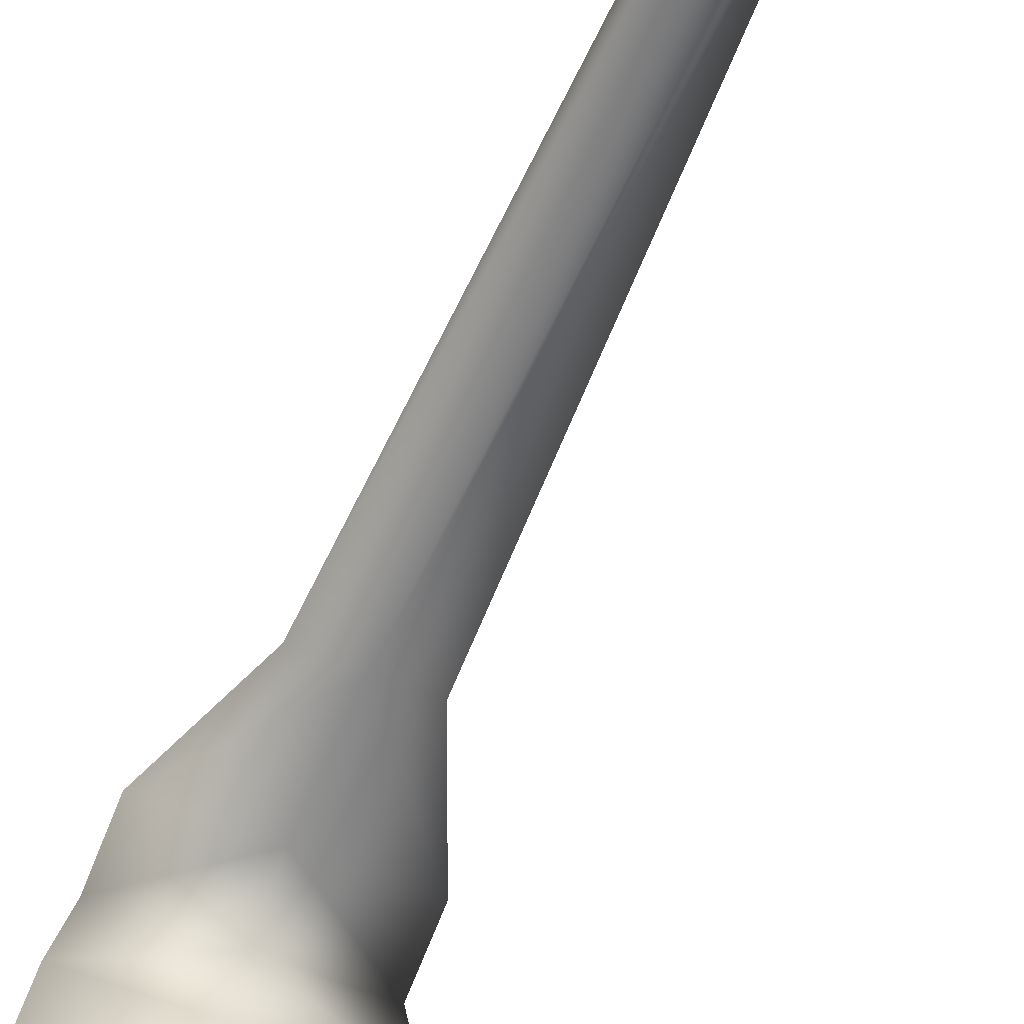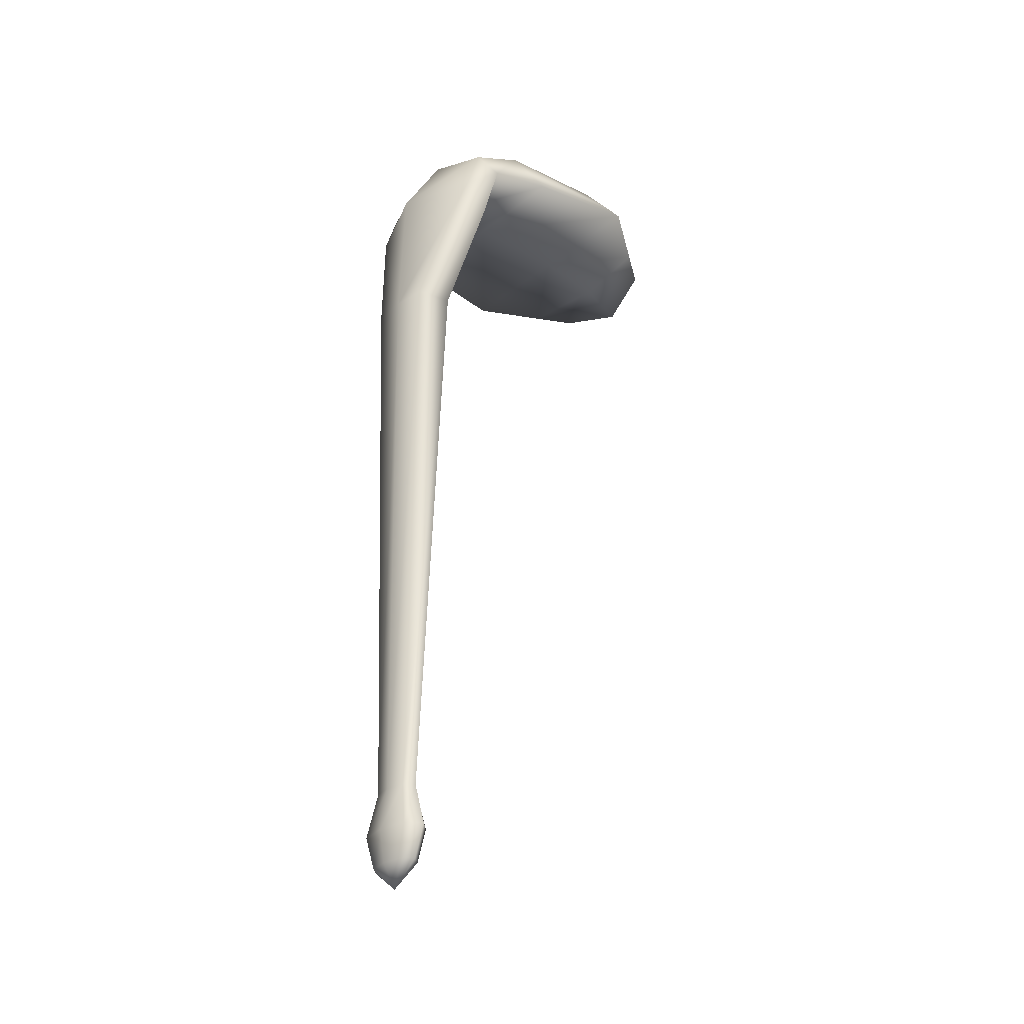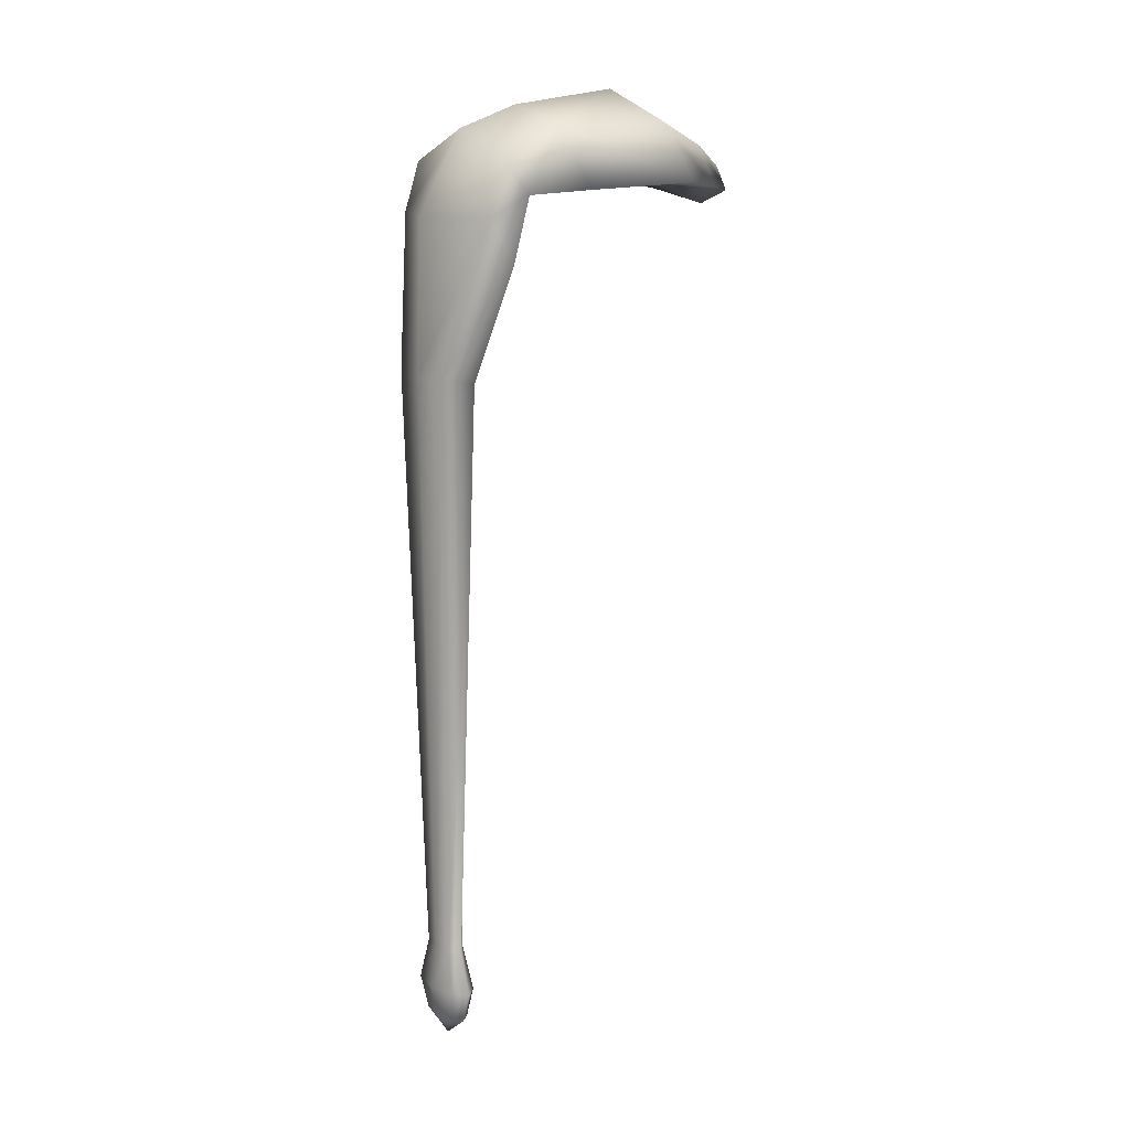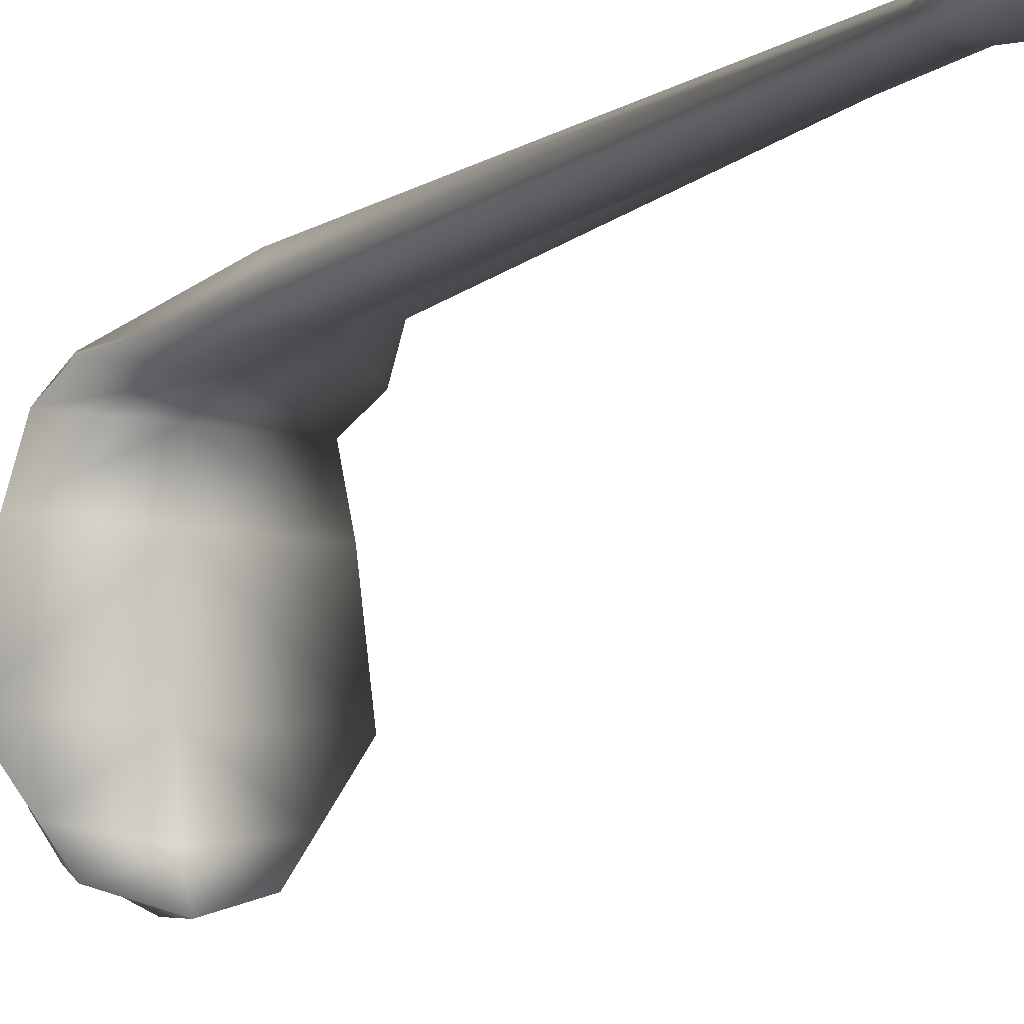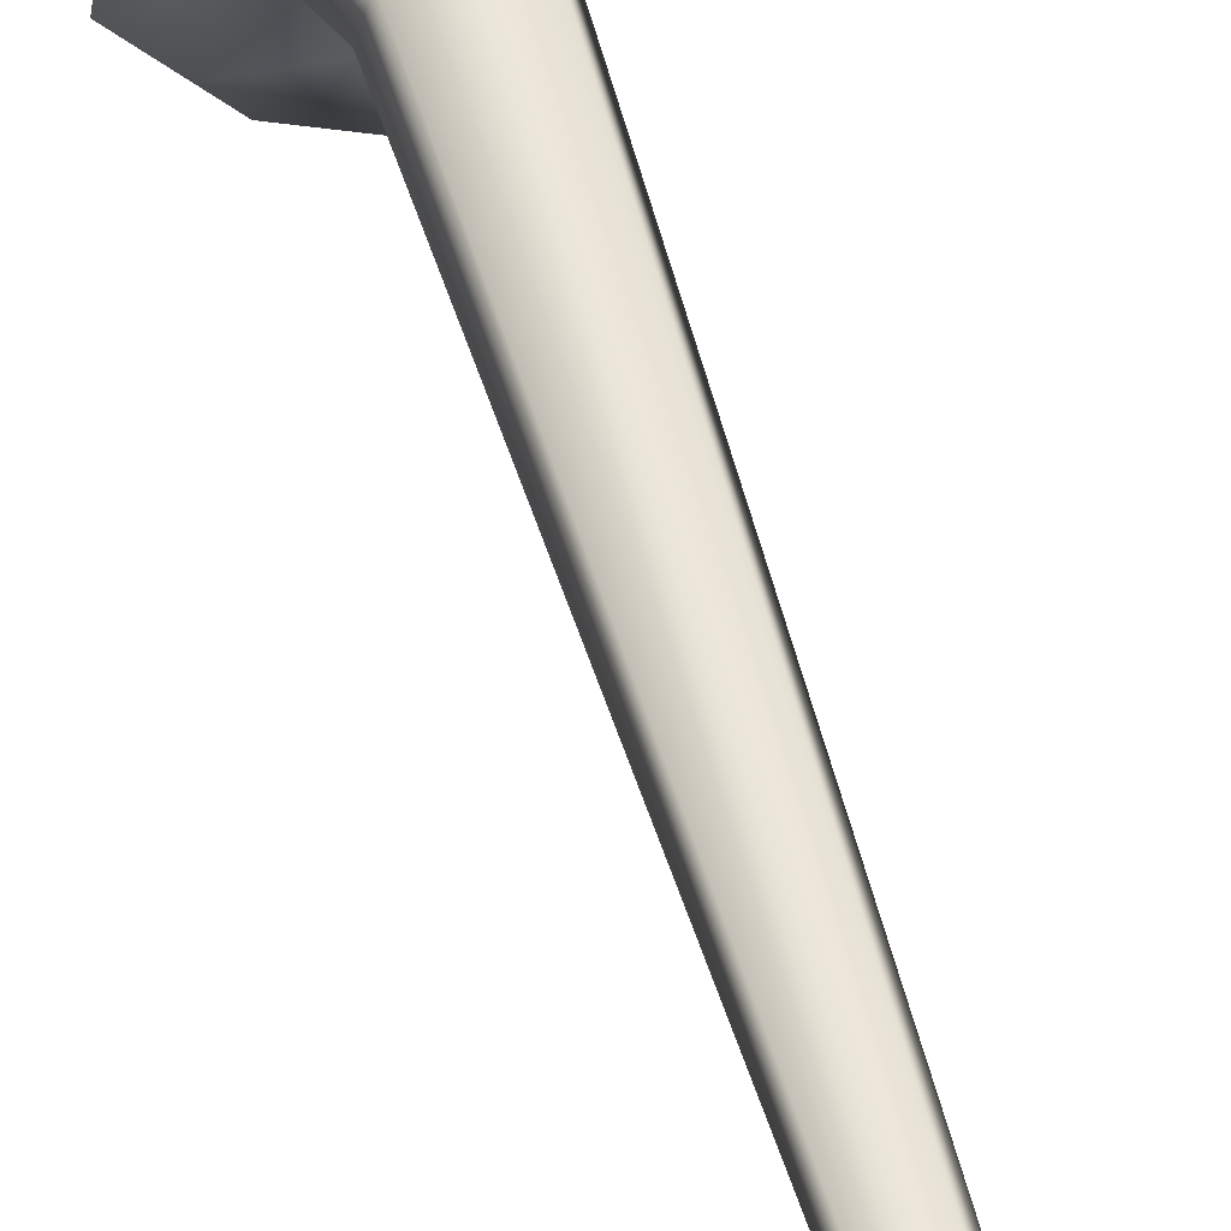
<metadata>
{"format":"obj","ext":"obj","renderer":"f3d","projection":"perspective","resolution":1024,"background":"white","views":[{"elev":-58.4,"azim":-22.9,"up":"+Z"},{"elev":-30.8,"azim":48.4,"up":"+Y"},{"elev":12.5,"azim":54.5,"up":"+Y"},{"elev":-9.7,"azim":-29.1,"up":"+Z"},{"elev":61.6,"azim":-16.8,"up":"+Z"}]}
</metadata>
<code>
v -0.5351 2.696 0.94
v 0.00207 2.916 0.94
v 0.001463 3.071 0.5036
f 1 2 3
v -0.5351 2.696 0.94
v 0.001463 3.071 0.5036
v -0.5098 2.938 0.5036
f 4 5 6
v -0.4252 2.654 -0.8984
v 0.002458 2.696 -1.08
v 0.002458 2.387 -1.108
f 7 8 9
v -0.4252 2.654 -0.8984
v 0.002458 2.387 -1.108
v -0.4252 2.492 -0.9813
f 10 11 12
v -0.7627 2.526 0.428
v 0.001268 2.526 0.428
v 0.001629 2.497 0.8422
f 13 14 15
v -0.7627 2.526 0.428
v 0.001629 2.497 0.8422
v -0.6596 2.497 0.8422
f 16 17 18
v 0.6596 2.497 0.8422
v 0.7627 2.526 0.428
v 0.5098 2.938 0.5036
f 19 20 21
v 0.6596 2.497 0.8422
v 0.5098 2.938 0.5036
v 0.5351 2.696 0.94
f 22 23 24
v -0.7627 2.526 0.428
v -0.6596 2.497 0.8422
v -0.5351 2.696 0.94
f 25 26 27
v -0.7627 2.526 0.428
v -0.5351 2.696 0.94
v -0.5098 2.938 0.5036
f 28 29 30
v -0.6596 2.497 0.8422
v 0.001629 2.497 0.8422
v 0.001629 2.061 0.963
f 31 32 33
v -0.6596 2.497 0.8422
v 0.001629 2.061 0.963
v -0.6596 2.061 0.963
f 34 35 36
v 0.6596 2.497 0.8422
v 0.5351 2.696 0.94
v 0.5336 2.359 1.05
f 37 38 39
v 0.6596 2.497 0.8422
v 0.5336 2.359 1.05
v 0.6596 2.061 0.963
f 40 41 42
v 0.00207 2.916 0.94
v -0.5351 2.696 0.94
v -0.5336 2.359 1.05
f 43 44 45
v 0.00207 2.916 0.94
v -0.5336 2.359 1.05
v 0.002074 2.359 1.26
f 46 47 48
v -0.5351 2.696 0.94
v -0.6596 2.497 0.8422
v -0.6596 2.061 0.963
f 49 50 51
v -0.5351 2.696 0.94
v -0.6596 2.061 0.963
v -0.5336 2.359 1.05
f 52 53 54
v -0.5119 2.796 -0.6722
v 0.002007 2.951 -0.7519
v 0.002458 2.696 -1.08
f 55 56 57
v -0.5119 2.796 -0.6722
v 0.002458 2.696 -1.08
v -0.4252 2.654 -0.8984
f 58 59 60
v -0.4252 2.492 -0.9813
v -0.5927 2.518 -0.7414
v -0.5119 2.796 -0.6722
f 61 62 63
v -0.4252 2.492 -0.9813
v -0.5119 2.796 -0.6722
v -0.4252 2.654 -0.8984
f 64 65 66
v -0.4252 2.492 -0.9813
v 0.002458 2.387 -1.108
v 0.001865 2.518 -0.8211
f 67 68 69
v -0.4252 2.492 -0.9813
v 0.001865 2.518 -0.8211
v -0.5927 2.518 -0.7414
f 70 71 72
v 0.5119 2.796 -0.6722
v 0.5927 2.518 -0.7414
v 0.4252 2.492 -0.9813
f 73 74 75
v 0.5119 2.796 -0.6722
v 0.4252 2.492 -0.9813
v 0.4252 2.654 -0.8984
f 76 77 78
v -0.6596 2.061 0.963
v 0.001629 2.061 0.963
v 0.0004731 1.244 1.005
f 79 80 81
v -0.6596 2.061 0.963
v 0.0004731 1.244 1.005
v -0.3281 1.271 1.061
f 82 83 84
v 0.6596 2.061 0.963
v 0.5336 2.359 1.05
v 0.2481 1.305 1.275
f 85 86 87
v 0.6596 2.061 0.963
v 0.2481 1.305 1.275
v 0.3281 1.271 1.061
f 88 89 90
v 0.001526 1.305 1.299
v 0.002074 2.359 1.26
v -0.5336 2.359 1.05
f 91 92 93
v 0.001526 1.305 1.299
v -0.5336 2.359 1.05
v -0.2481 1.305 1.275
f 94 95 96
v -0.5336 2.359 1.05
v -0.6596 2.061 0.963
v -0.3281 1.271 1.061
f 97 98 99
v -0.5336 2.359 1.05
v -0.3281 1.271 1.061
v -0.2481 1.305 1.275
f 100 101 102
v -0.8791 2.564 -0.3312
v -0.7627 2.526 0.428
v -0.5098 2.938 0.5036
f 103 104 105
v -0.8791 2.564 -0.3312
v -0.5098 2.938 0.5036
v -0.566 2.97 -0.2853
f 106 107 108
v -0.8791 2.564 -0.3312
v 0.0008571 2.564 -0.3312
v 0.001268 2.526 0.428
f 109 110 111
v -0.8791 2.564 -0.3312
v 0.001268 2.526 0.428
v -0.7627 2.526 0.428
f 112 113 114
v 0.5098 2.938 0.5036
v 0.7627 2.526 0.428
v 0.8791 2.564 -0.3312
f 115 116 117
v 0.5098 2.938 0.5036
v 0.8791 2.564 -0.3312
v 0.566 2.97 -0.2853
f 118 119 120
v -0.5098 2.938 0.5036
v 0.001463 3.071 0.5036
v 0.001144 3.179 -0.2853
f 121 122 123
v -0.5098 2.938 0.5036
v 0.001144 3.179 -0.2853
v -0.566 2.97 -0.2853
f 124 125 126
v 0.5351 2.696 0.94
v 0.00207 2.916 0.94
v 0.002074 2.359 1.26
f 127 128 129
v 0.5351 2.696 0.94
v 0.002074 2.359 1.26
v 0.5336 2.359 1.05
f 130 131 132
v 0.001463 3.071 0.5036
v 0.00207 2.916 0.94
v 0.5351 2.696 0.94
f 133 134 135
v 0.001463 3.071 0.5036
v 0.5351 2.696 0.94
v 0.5098 2.938 0.5036
f 136 137 138
v 0.001144 3.179 -0.2853
v 0.001463 3.071 0.5036
v 0.5098 2.938 0.5036
f 139 140 141
v 0.001144 3.179 -0.2853
v 0.5098 2.938 0.5036
v 0.566 2.97 -0.2853
f 142 143 144
v 0.002458 2.696 -1.08
v 0.002007 2.951 -0.7519
v 0.5119 2.796 -0.6722
f 145 146 147
v 0.002458 2.696 -1.08
v 0.5119 2.796 -0.6722
v 0.4252 2.654 -0.8984
f 148 149 150
v 0.002458 2.387 -1.108
v 0.002458 2.696 -1.08
v 0.4252 2.654 -0.8984
f 151 152 153
v 0.002458 2.387 -1.108
v 0.4252 2.654 -0.8984
v 0.4252 2.492 -0.9813
f 154 155 156
v 0.001865 2.518 -0.8211
v 0.002458 2.387 -1.108
v 0.4252 2.492 -0.9813
f 157 158 159
v 0.001865 2.518 -0.8211
v 0.4252 2.492 -0.9813
v 0.5927 2.518 -0.7414
f 160 161 162
v 0.001268 2.526 0.428
v 0.0008571 2.564 -0.3312
v 0.8791 2.564 -0.3312
f 163 164 165
v 0.001268 2.526 0.428
v 0.8791 2.564 -0.3312
v 0.7627 2.526 0.428
f 166 167 168
v 0.001629 2.497 0.8422
v 0.001268 2.526 0.428
v 0.7627 2.526 0.428
f 169 170 171
v 0.001629 2.497 0.8422
v 0.7627 2.526 0.428
v 0.6596 2.497 0.8422
f 172 173 174
v 0.001629 2.061 0.963
v 0.001629 2.497 0.8422
v 0.6596 2.497 0.8422
f 175 176 177
v 0.001629 2.061 0.963
v 0.6596 2.497 0.8422
v 0.6596 2.061 0.963
f 178 179 180
v 0.0004731 1.244 1.005
v 0.001629 2.061 0.963
v 0.6596 2.061 0.963
f 181 182 183
v 0.0004731 1.244 1.005
v 0.6596 2.061 0.963
v 0.3281 1.271 1.061
f 184 185 186
v 0.5336 2.359 1.05
v 0.002074 2.359 1.26
v 0.001526 1.305 1.299
f 187 188 189
v 0.5336 2.359 1.05
v 0.001526 1.305 1.299
v 0.2481 1.305 1.275
f 190 191 192
v -0.5927 2.518 -0.7414
v -0.8791 2.564 -0.3312
v -0.566 2.97 -0.2853
f 193 194 195
v -0.5927 2.518 -0.7414
v -0.566 2.97 -0.2853
v -0.5119 2.796 -0.6722
f 196 197 198
v -0.566 2.97 -0.2853
v 0.001144 3.179 -0.2853
v 0.002007 2.951 -0.7519
f 199 200 201
v -0.566 2.97 -0.2853
v 0.002007 2.951 -0.7519
v -0.5119 2.796 -0.6722
f 202 203 204
v 0.5119 2.796 -0.6722
v 0.002007 2.951 -0.7519
v 0.001144 3.179 -0.2853
f 205 206 207
v 0.5119 2.796 -0.6722
v 0.001144 3.179 -0.2853
v 0.566 2.97 -0.2853
f 208 209 210
v 0.566 2.97 -0.2853
v 0.8791 2.564 -0.3312
v 0.5927 2.518 -0.7414
f 211 212 213
v 0.566 2.97 -0.2853
v 0.5927 2.518 -0.7414
v 0.5119 2.796 -0.6722
f 214 215 216
v 0.0008571 2.564 -0.3312
v 0.001865 2.518 -0.8211
v 0.5927 2.518 -0.7414
f 217 218 219
v 0.0008571 2.564 -0.3312
v 0.5927 2.518 -0.7414
v 0.8791 2.564 -0.3312
f 220 221 222
v -0.5927 2.518 -0.7414
v 0.001865 2.518 -0.8211
v 0.0008571 2.564 -0.3312
f 223 224 225
v -0.5927 2.518 -0.7414
v 0.0008571 2.564 -0.3312
v -0.8791 2.564 -0.3312
f 226 227 228
v 0.1163 -2.758 1.069
v 3.112e-05 -2.761 1.046
v 0.0004731 1.244 1.005
f 229 230 231
v 3.112e-05 -2.761 1.046
v -0.1162 -2.758 1.069
v 0.0004731 1.244 1.005
f 232 233 234
v -0.1471 -3.278 1.061
v -0.208 -3.278 1.131
v -0.2862 -3.055 1.129
f 235 236 237
v -0.1471 -3.278 1.061
v -0.2862 -3.055 1.129
v -0.1935 -3.056 1.035
f 238 239 240
v -0.208 -3.278 1.131
v -0.1471 -3.278 1.201
v -0.203 -3.054 1.229
f 241 242 243
v -0.208 -3.278 1.131
v -0.203 -3.054 1.229
v -0.2862 -3.055 1.129
f 244 245 246
v -0.1471 -3.278 1.201
v 1.223e-07 -3.278 1.23
v 5.812e-05 -3.054 1.268
f 247 248 249
v -0.1471 -3.278 1.201
v 5.812e-05 -3.054 1.268
v -0.203 -3.054 1.229
f 250 251 252
v 1.223e-07 -3.278 1.23
v 0.1471 -3.278 1.201
v 0.203 -3.054 1.229
f 253 254 255
v 1.223e-07 -3.278 1.23
v 0.203 -3.054 1.229
v 5.812e-05 -3.054 1.268
f 256 257 258
v 0.1471 -3.278 1.201
v 0.208 -3.278 1.131
v 0.2862 -3.055 1.129
f 259 260 261
v 0.1471 -3.278 1.201
v 0.2862 -3.055 1.129
v 0.203 -3.054 1.229
f 262 263 264
v 0.208 -3.278 1.131
v 0.1471 -3.278 1.061
v 0.1936 -3.056 1.035
f 265 266 267
v 0.208 -3.278 1.131
v 0.1936 -3.056 1.035
v 0.2862 -3.055 1.129
f 268 269 270
v 1.223e-07 -3.278 1.032
v 0.1471 -3.278 1.061
v 1.223e-07 -3.44 1.131
f 271 272 273
v -0.1471 -3.278 1.061
v 1.223e-07 -3.278 1.032
v 1.223e-07 -3.44 1.131
f 274 275 276
v -0.208 -3.278 1.131
v -0.1471 -3.278 1.061
v 1.223e-07 -3.44 1.131
f 277 278 279
v -0.1471 -3.278 1.201
v -0.208 -3.278 1.131
v 1.223e-07 -3.44 1.131
f 280 281 282
v 1.223e-07 -3.278 1.23
v -0.1471 -3.278 1.201
v 1.223e-07 -3.44 1.131
f 283 284 285
v 0.1471 -3.278 1.201
v 1.223e-07 -3.278 1.23
v 1.223e-07 -3.44 1.131
f 286 287 288
v 0.208 -3.278 1.131
v 0.1471 -3.278 1.201
v 1.223e-07 -3.44 1.131
f 289 290 291
v 0.1471 -3.278 1.061
v 0.208 -3.278 1.131
v 1.223e-07 -3.44 1.131
f 292 293 294
v 0.1866 -2.756 1.128
v 0.1163 -2.758 1.069
v 0.0004731 1.244 1.005
f 295 296 297
v 0.1866 -2.756 1.128
v 0.0004731 1.244 1.005
v 0.3281 1.271 1.061
f 298 299 300
v 0.133 -2.754 1.198
v 0.1866 -2.756 1.128
v 0.3281 1.271 1.061
f 301 302 303
v 0.133 -2.754 1.198
v 0.3281 1.271 1.061
v 0.2481 1.305 1.275
f 304 305 306
v 0.0001001 -2.754 1.222
v 0.133 -2.754 1.198
v 0.2481 1.305 1.275
f 307 308 309
v 0.0001001 -2.754 1.222
v 0.2481 1.305 1.275
v 0.001526 1.305 1.299
f 310 311 312
v -0.133 -2.754 1.198
v 0.0001001 -2.754 1.222
v 0.001526 1.305 1.299
f 313 314 315
v -0.133 -2.754 1.198
v 0.001526 1.305 1.299
v -0.2481 1.305 1.275
f 316 317 318
v -0.1866 -2.756 1.128
v -0.133 -2.754 1.198
v -0.2481 1.305 1.275
f 319 320 321
v -0.1866 -2.756 1.128
v -0.2481 1.305 1.275
v -0.3281 1.271 1.061
f 322 323 324
v -0.1162 -2.758 1.069
v -0.1866 -2.756 1.128
v -0.3281 1.271 1.061
f 325 326 327
v -0.1162 -2.758 1.069
v -0.3281 1.271 1.061
v 0.0004731 1.244 1.005
f 328 329 330
v 0.1471 -3.278 1.061
v 1.223e-07 -3.278 1.032
v 1.812e-05 -3.058 0.9973
f 331 332 333
v 0.1471 -3.278 1.061
v 1.812e-05 -3.058 0.9973
v 0.1936 -3.056 1.035
f 334 335 336
v 1.223e-07 -3.278 1.032
v -0.1471 -3.278 1.061
v -0.1935 -3.056 1.035
f 337 338 339
v 1.223e-07 -3.278 1.032
v -0.1935 -3.056 1.035
v 1.812e-05 -3.058 0.9973
f 340 341 342
v 0.2862 -3.055 1.129
v 0.1936 -3.056 1.035
v 0.1163 -2.758 1.069
f 343 344 345
v 0.2862 -3.055 1.129
v 0.1163 -2.758 1.069
v 0.1866 -2.756 1.128
f 346 347 348
v 0.203 -3.054 1.229
v 0.2862 -3.055 1.129
v 0.1866 -2.756 1.128
f 349 350 351
v 0.203 -3.054 1.229
v 0.1866 -2.756 1.128
v 0.133 -2.754 1.198
f 352 353 354
v 5.812e-05 -3.054 1.268
v 0.203 -3.054 1.229
v 0.133 -2.754 1.198
f 355 356 357
v 5.812e-05 -3.054 1.268
v 0.133 -2.754 1.198
v 0.0001001 -2.754 1.222
f 358 359 360
v -0.203 -3.054 1.229
v 5.812e-05 -3.054 1.268
v 0.0001001 -2.754 1.222
f 361 362 363
v -0.203 -3.054 1.229
v 0.0001001 -2.754 1.222
v -0.133 -2.754 1.198
f 364 365 366
v -0.2862 -3.055 1.129
v -0.203 -3.054 1.229
v -0.133 -2.754 1.198
f 367 368 369
v -0.2862 -3.055 1.129
v -0.133 -2.754 1.198
v -0.1866 -2.756 1.128
f 370 371 372
v -0.1935 -3.056 1.035
v -0.2862 -3.055 1.129
v -0.1866 -2.756 1.128
f 373 374 375
v -0.1935 -3.056 1.035
v -0.1866 -2.756 1.128
v -0.1162 -2.758 1.069
f 376 377 378
v 1.812e-05 -3.058 0.9973
v -0.1935 -3.056 1.035
v -0.1162 -2.758 1.069
f 379 380 381
v 1.812e-05 -3.058 0.9973
v -0.1162 -2.758 1.069
v 3.112e-05 -2.761 1.046
f 382 383 384
v 0.1936 -3.056 1.035
v 1.812e-05 -3.058 0.9973
v 3.112e-05 -2.761 1.046
f 385 386 387
v 0.1936 -3.056 1.035
v 3.112e-05 -2.761 1.046
v 0.1163 -2.758 1.069
f 388 389 390

</code>
